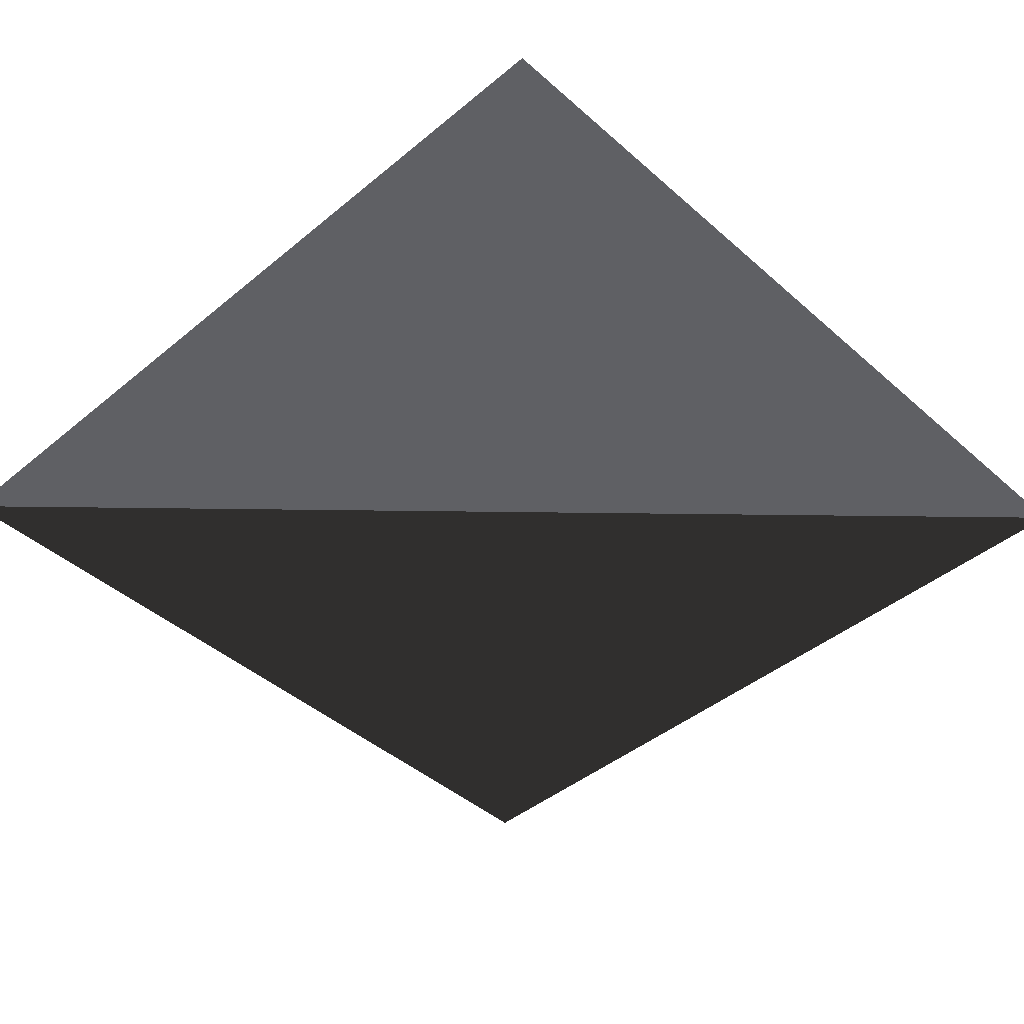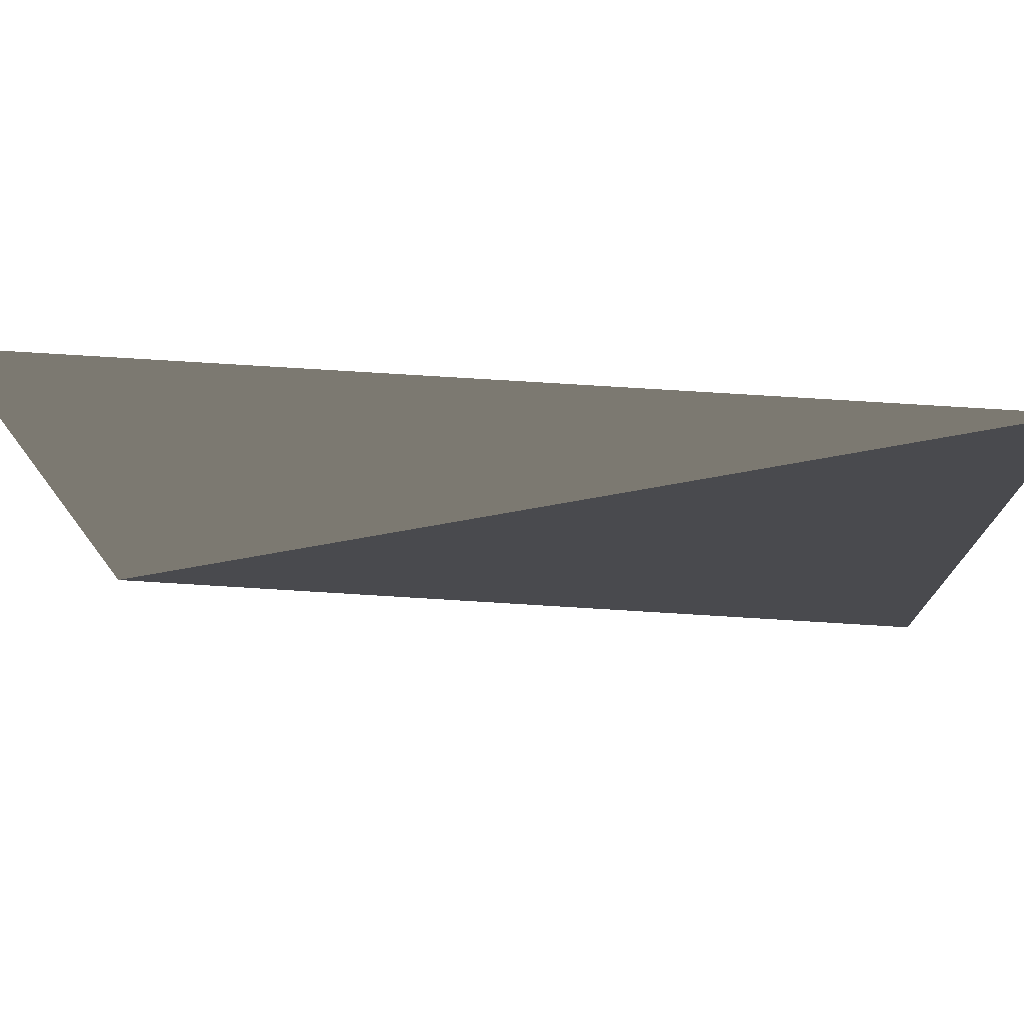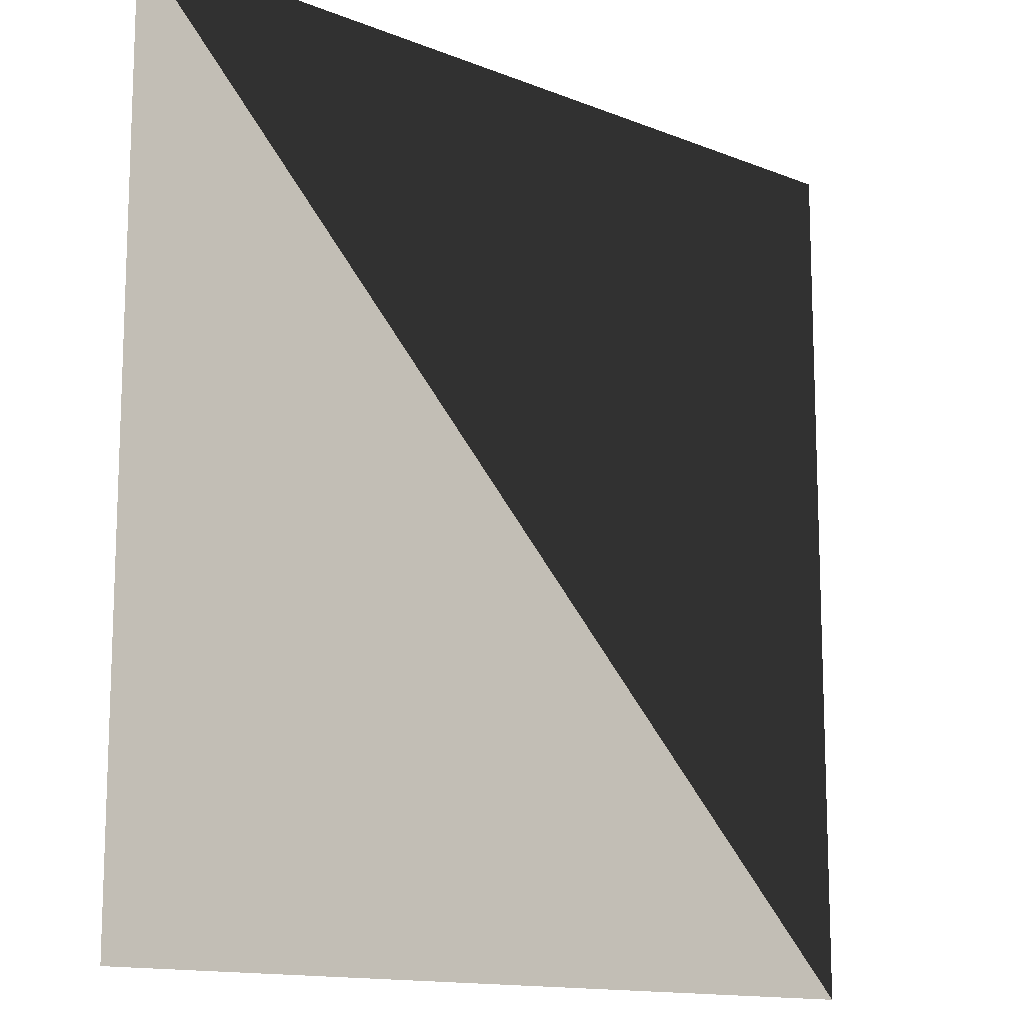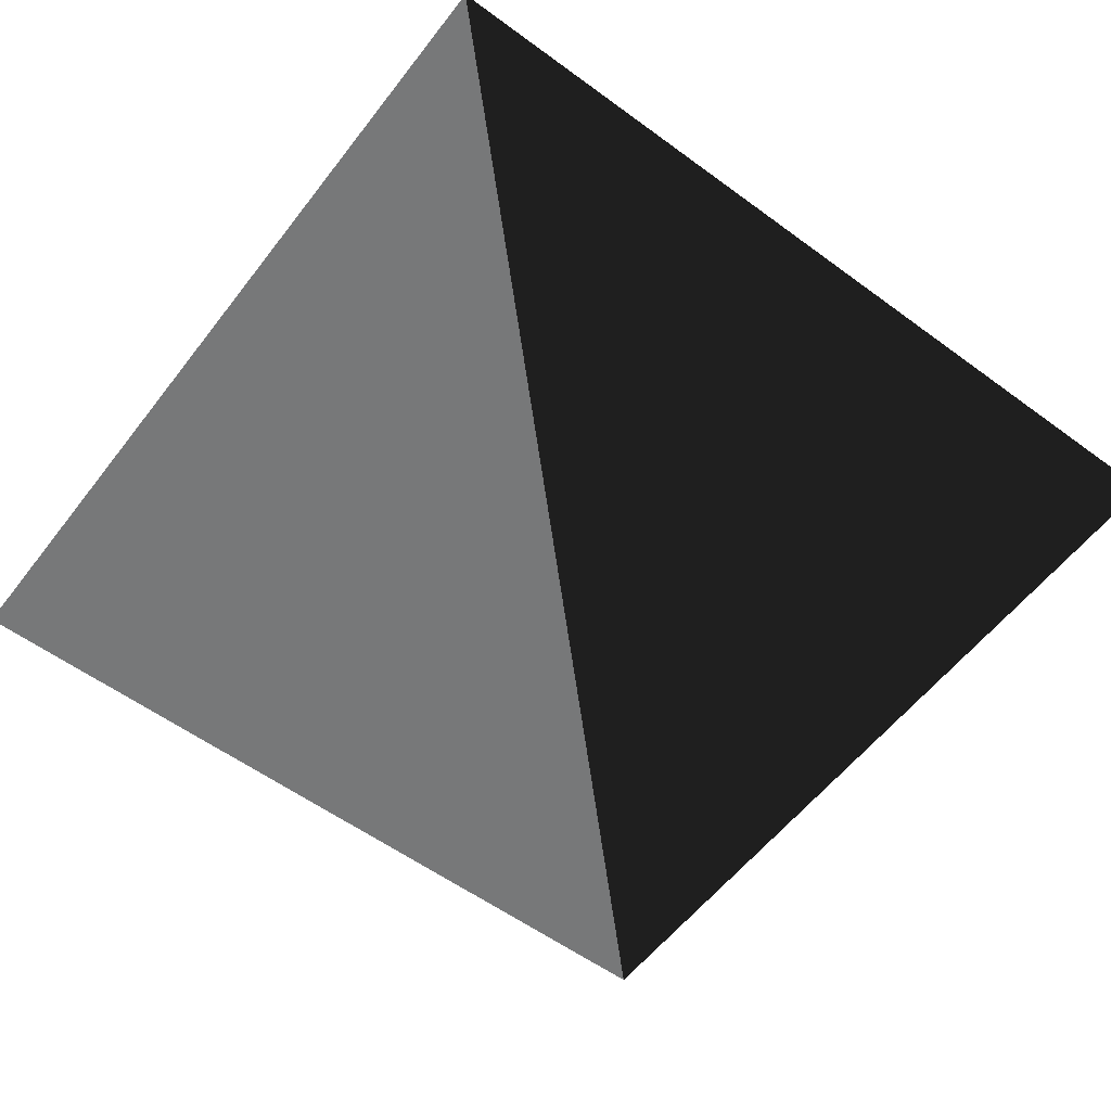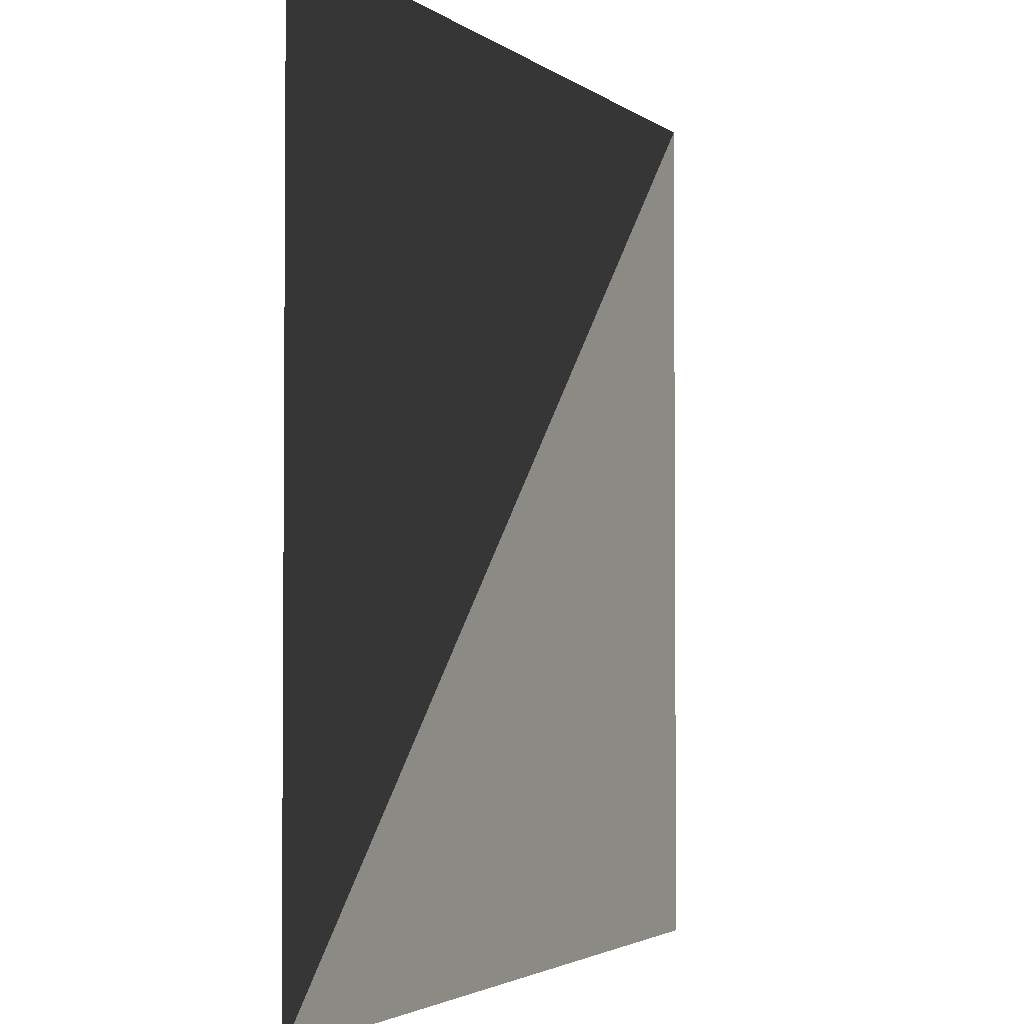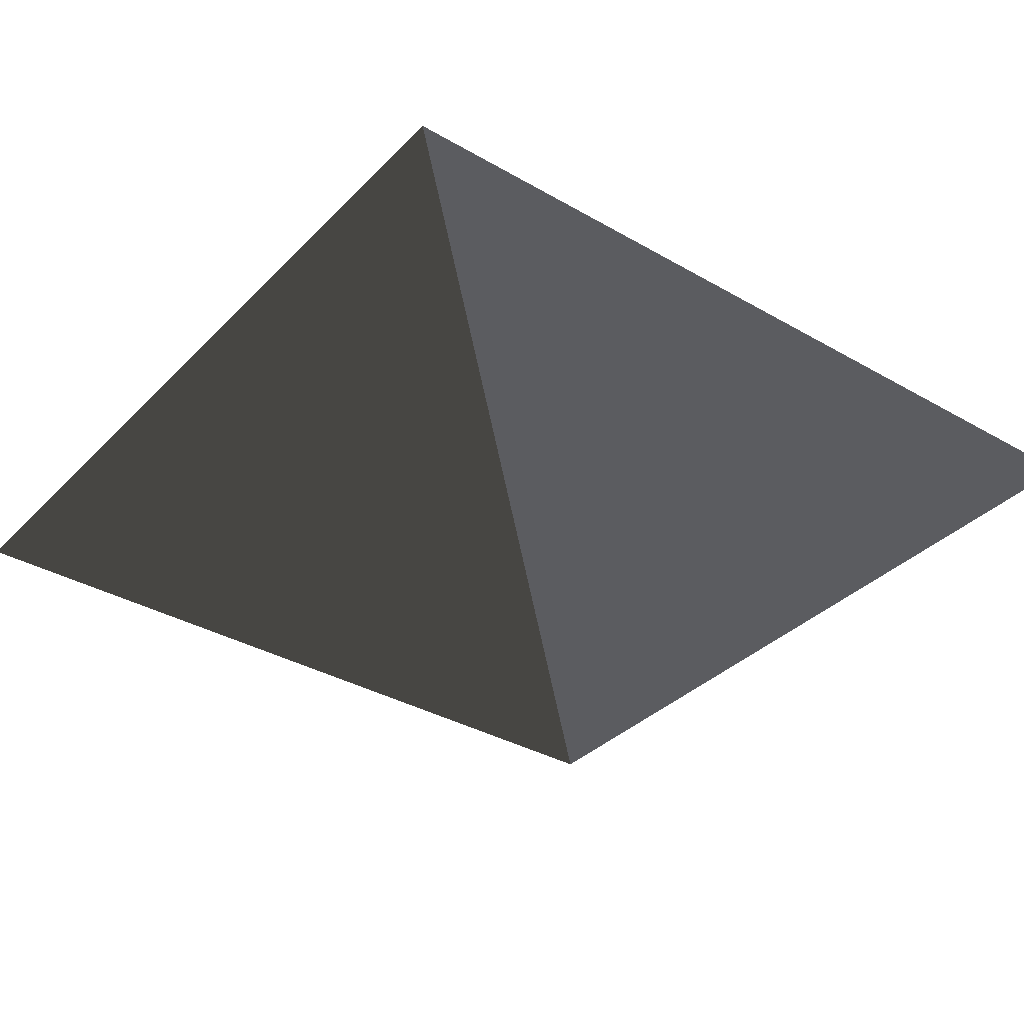
<metadata>
{"format":"obj","ext":"obj","renderer":"f3d","projection":"perspective","resolution":1024,"background":"white","views":[{"elev":-43.7,"azim":-135.9,"up":"+Y"},{"elev":76.6,"azim":-176.5,"up":"+Z"},{"elev":-13.4,"azim":-42.2,"up":"+Z"},{"elev":-57.3,"azim":-37.3,"up":"+Y"},{"elev":-2.6,"azim":114.1,"up":"+Z"},{"elev":-35.2,"azim":142.6,"up":"+Y"}]}
</metadata>
<code>
v -1000 0 -1000
v -1000 0 1000
v 1000 0 -1000
v 1000 0 1000
f 1 2 3
f 2 3 4

</code>
